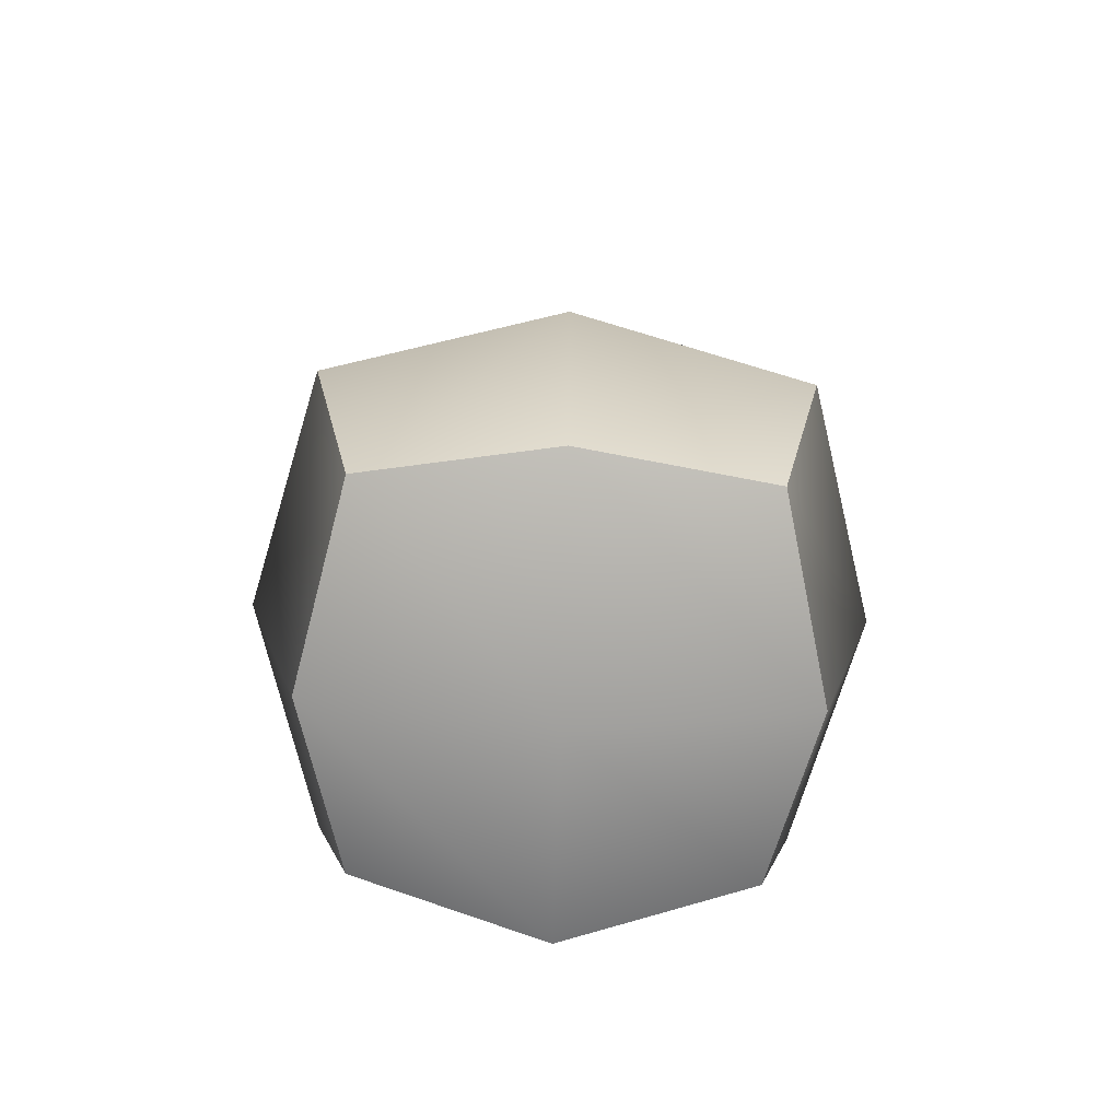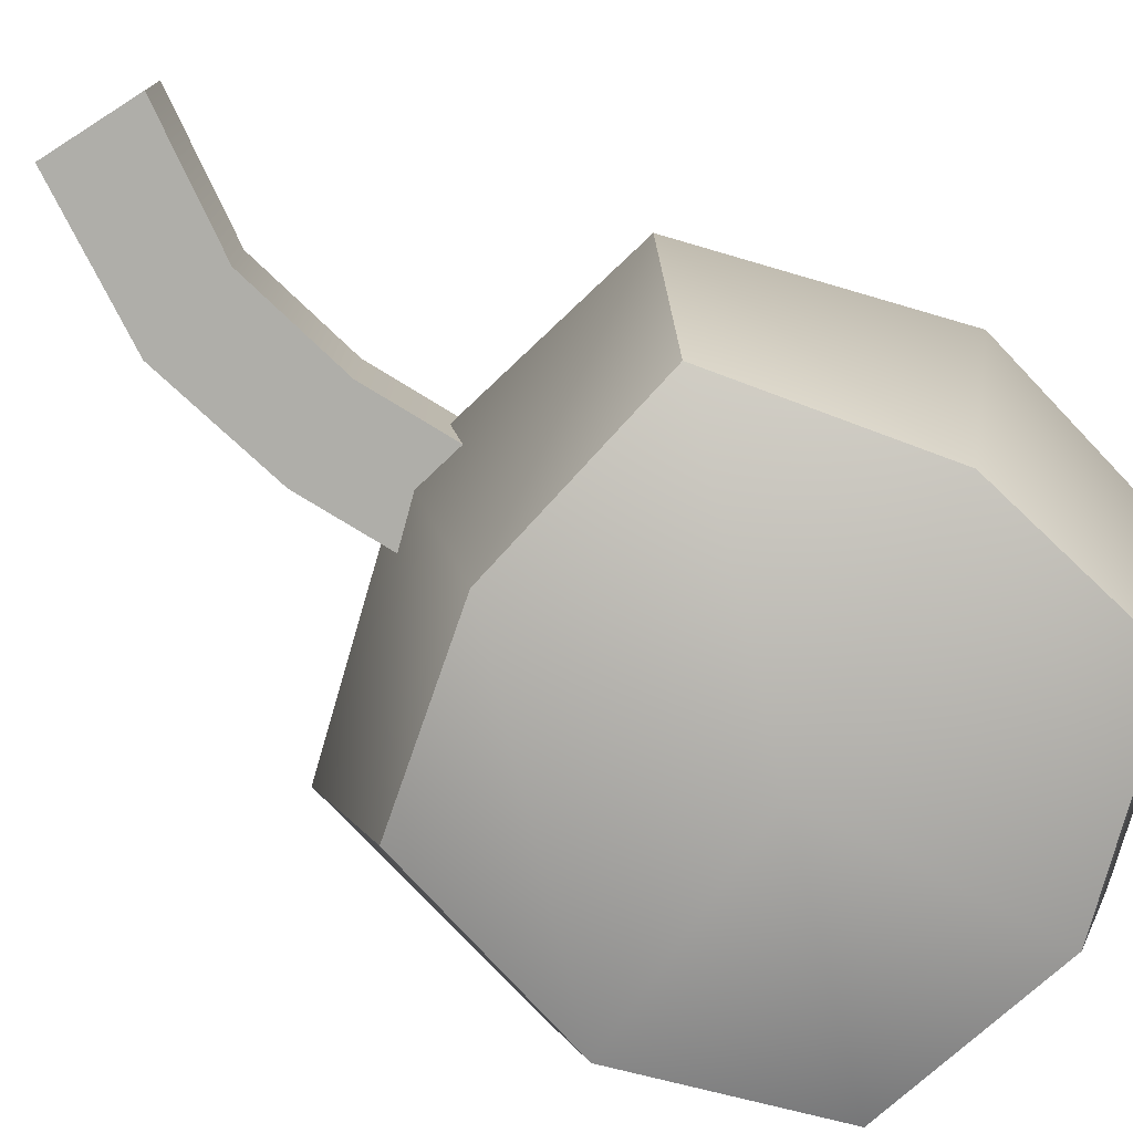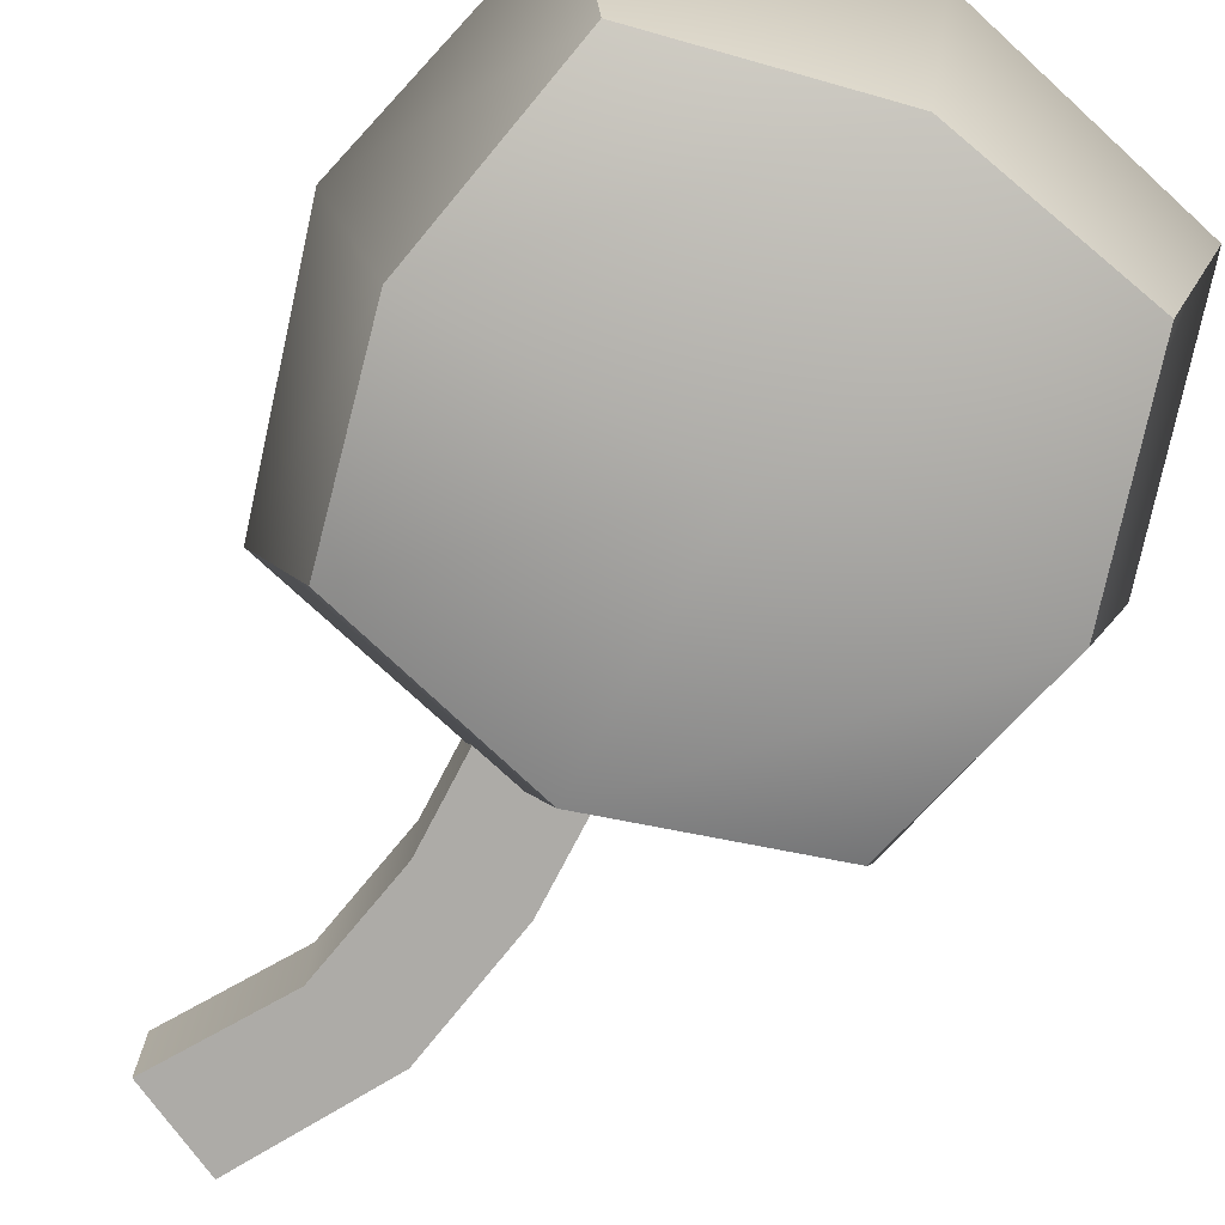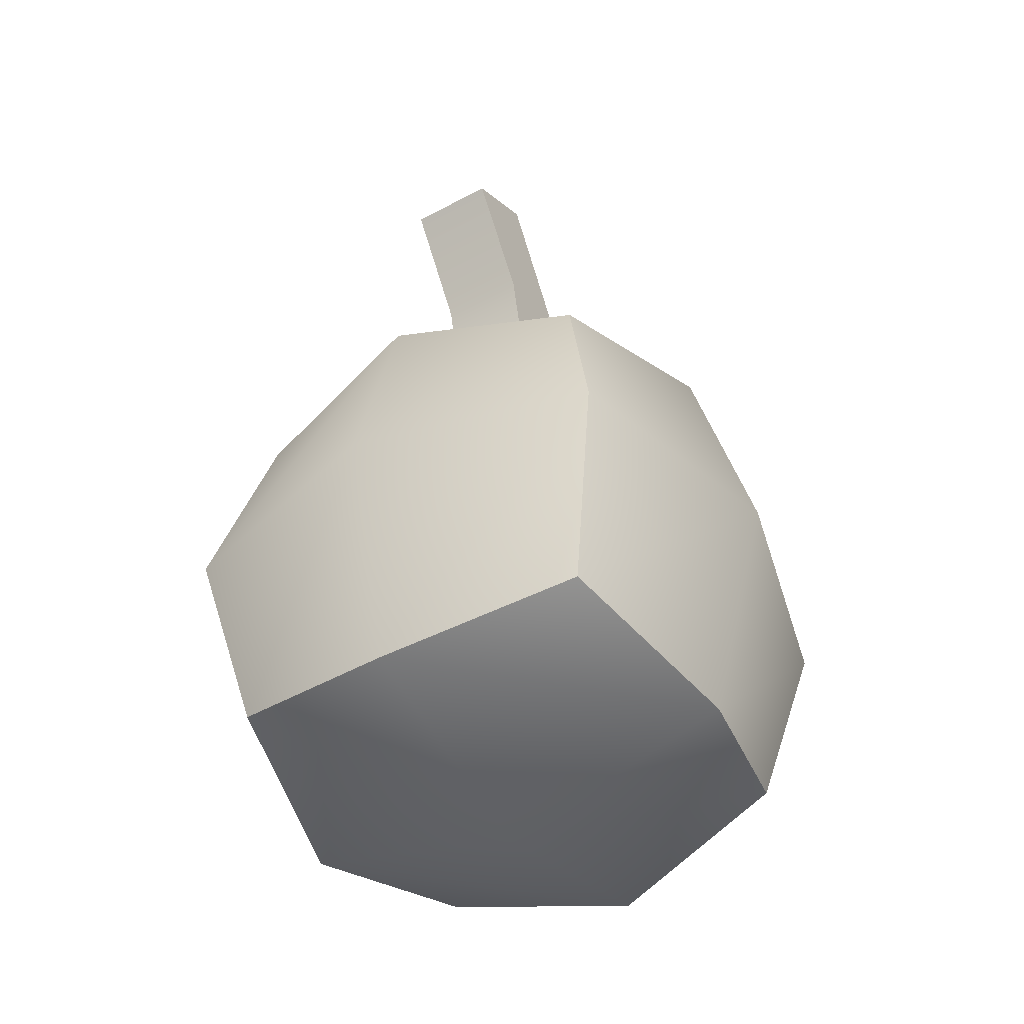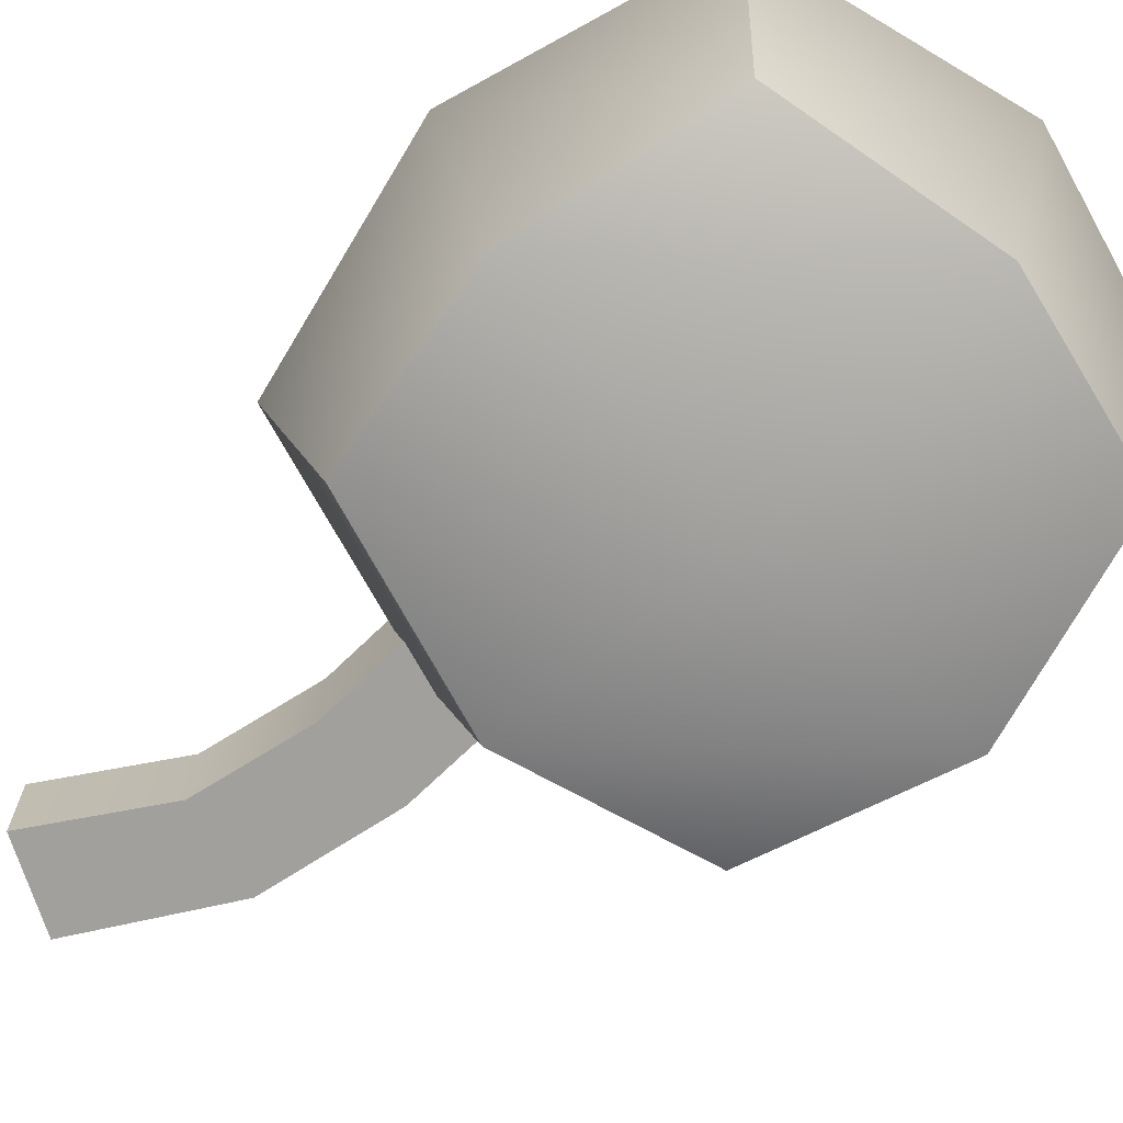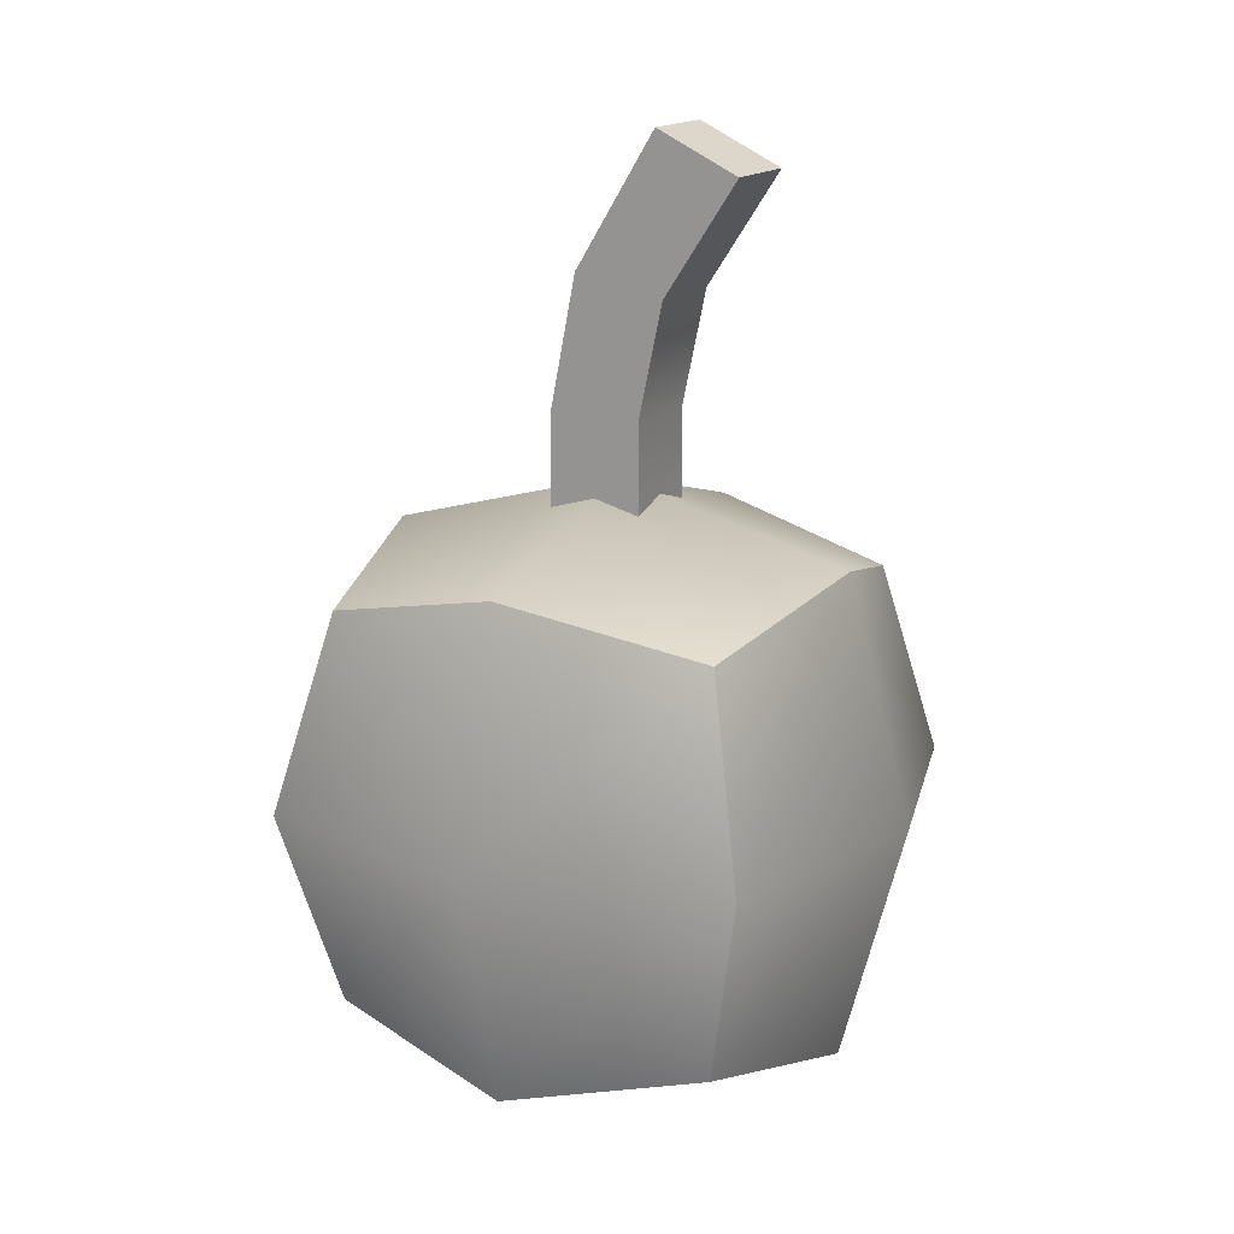
<metadata>
{"format":"obj","ext":"obj","renderer":"f3d","projection":"perspective","resolution":1024,"background":"white","views":[{"elev":-71.5,"azim":-91.7,"up":"+Y"},{"elev":-77.5,"azim":-121.4,"up":"+Z"},{"elev":-76.4,"azim":-27.5,"up":"+Z"},{"elev":-45.5,"azim":-58.0,"up":"+Y"},{"elev":-71.7,"azim":-46.0,"up":"+Z"},{"elev":15.7,"azim":-152.6,"up":"+Y"}]}
</metadata>
<code>
g default
v -0.09336 0.7422 0.09336
v 0.09336 0.7422 0.09336
v -0.09336 0.9922 0.09336
v 0.09336 0.9922 0.09336
v -0.09336 1.242 0.09336
v 0.09336 1.242 0.09336
v -0.1425 1.472 0.09336
v 0.03977 1.512 0.09336
v -0.2934 1.701 0.09336
v -0.1255 1.783 0.09336
v -0.2934 1.701 -0.09336
v -0.1255 1.783 -0.09336
v -0.1425 1.472 -0.09336
v 0.03977 1.512 -0.09336
v -0.09336 1.242 -0.09336
v 0.09336 1.242 -0.09336
v -0.09336 0.9922 -0.09336
v 0.09336 0.9922 -0.09336
v -0.09336 0.7422 -0.09336
v 0.09336 0.7422 -0.09336
v -0.3966 0.09571 0.3966
v 0 0.005915 0.4864
v 0.3966 0.09571 0.3966
v -0.4864 0.4923 0.4864
v 0 0.4923 0.618
v 0.4864 0.4923 0.4864
v -0.3966 0.8889 0.3966
v 0 0.9787 0.4864
v 0.3966 0.8889 0.3966
v -0.4864 0.9787 0
v 0 1.11 0
v 0.4864 0.9787 0
v -0.3966 0.8889 -0.3966
v 0 0.9787 -0.4864
v 0.3966 0.8889 -0.3966
v -0.4864 0.4923 -0.4864
v 0 0.4923 -0.618
v 0.4864 0.4923 -0.4864
v -0.3966 0.09571 -0.3966
v 0 0.005915 -0.4864
v 0.3966 0.09571 -0.3966
v -0.4864 0.005915 0
v 0 -0.1257 0
v 0.4864 0.005915 0
v 0.618 0.4923 0
v -0.618 0.4923 0
g pCube3
f 1 2 4 3
f 3 4 6 5
f 5 6 8 7
f 7 8 10 9
f 9 10 12 11
f 11 12 14 13
f 13 14 16 15
f 15 16 18 17
f 17 18 20 19
f 19 20 2 1
f 2 20 18 4
f 4 18 16 6
f 6 16 14 8
f 8 14 12 10
f 19 1 3 17
f 17 3 5 15
f 15 5 7 13
f 13 7 9 11
f 21 22 25 24
f 22 23 26 25
f 24 25 28 27
f 25 26 29 28
f 27 28 31 30
f 28 29 32 31
f 30 31 34 33
f 31 32 35 34
f 33 34 37 36
f 34 35 38 37
f 36 37 40 39
f 37 38 41 40
f 39 40 43 42
f 40 41 44 43
f 42 43 22 21
f 43 44 23 22
f 44 41 38 45
f 23 44 45 26
f 45 38 35 32
f 26 45 32 29
f 39 42 46 36
f 42 21 24 46
f 36 46 30 33
f 46 24 27 30

</code>
